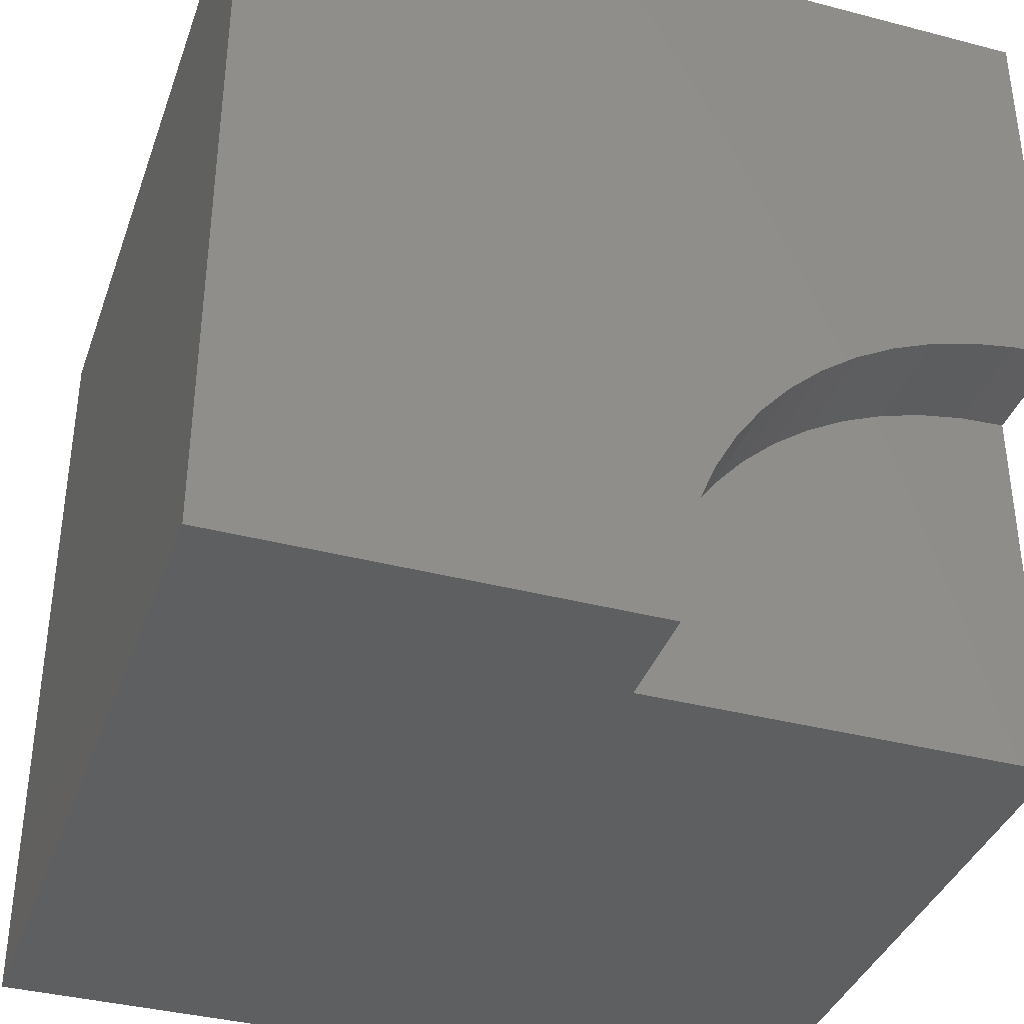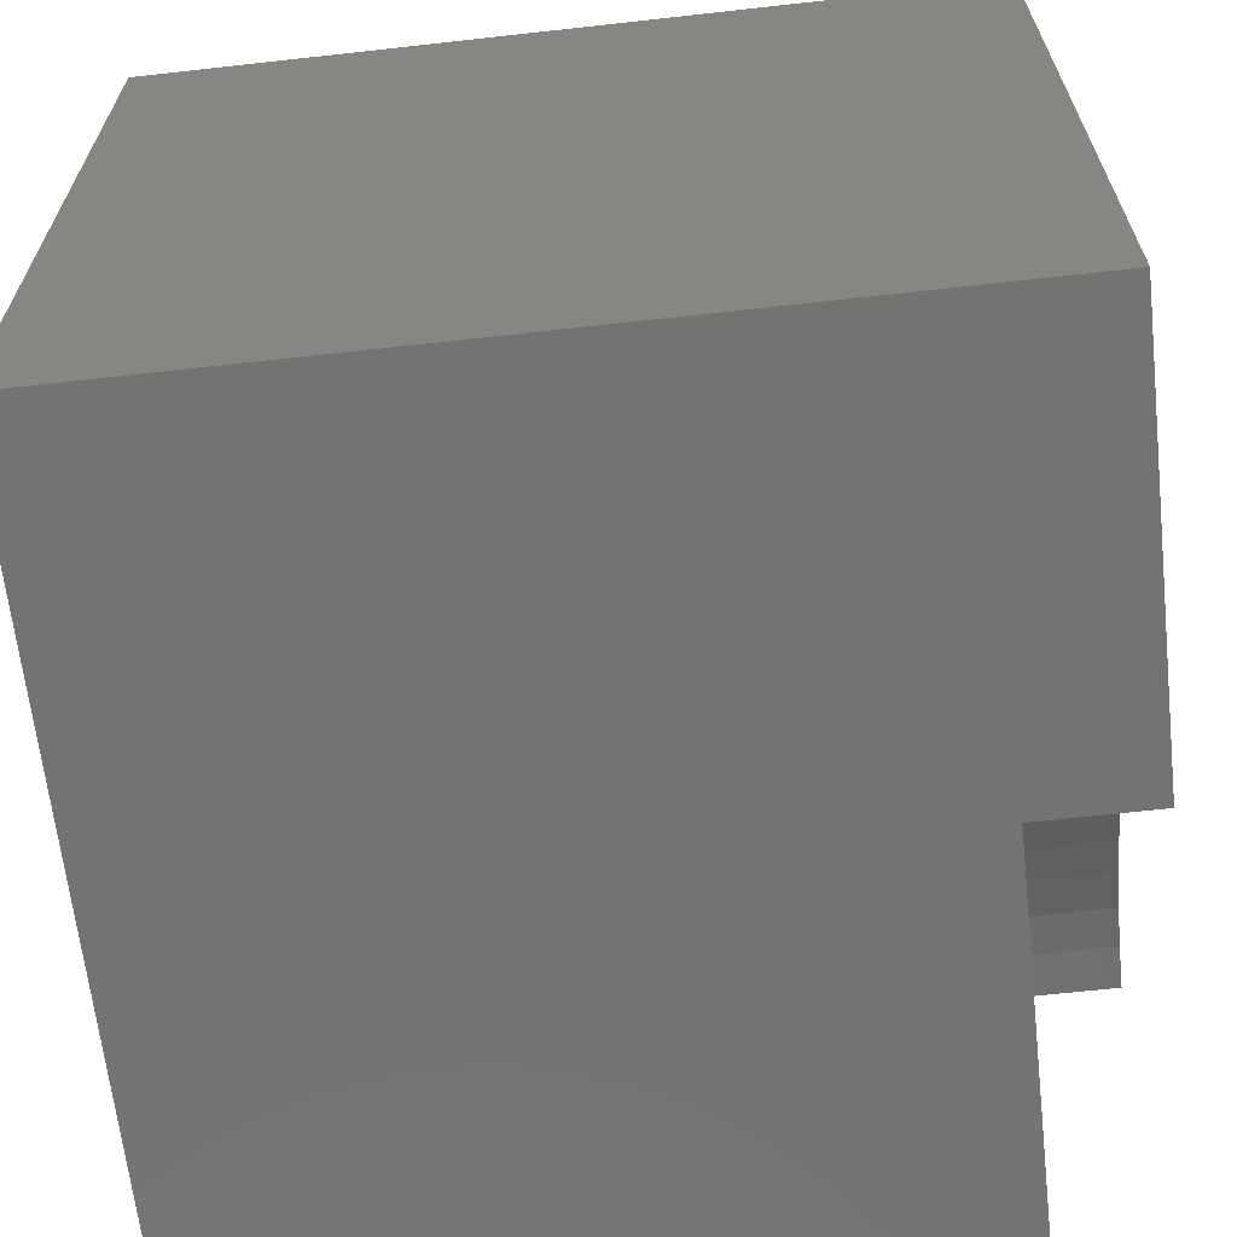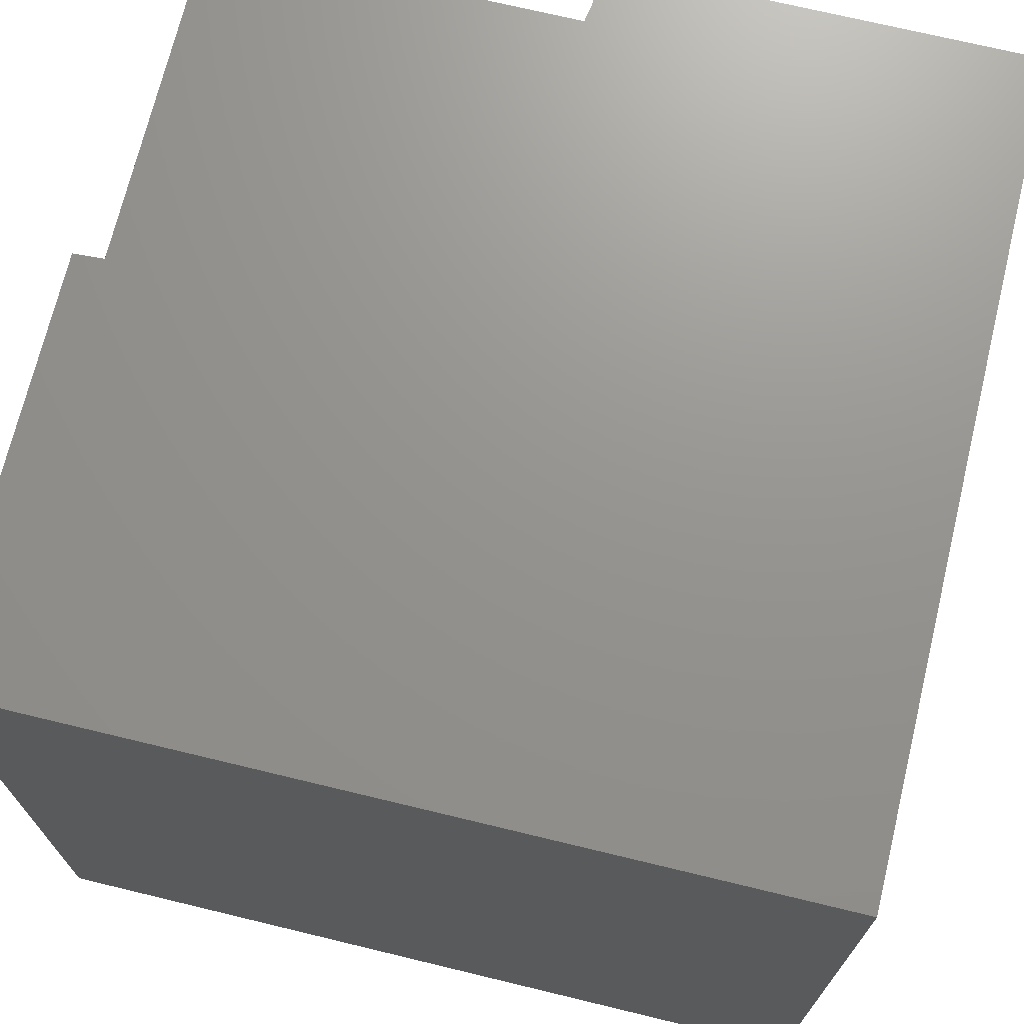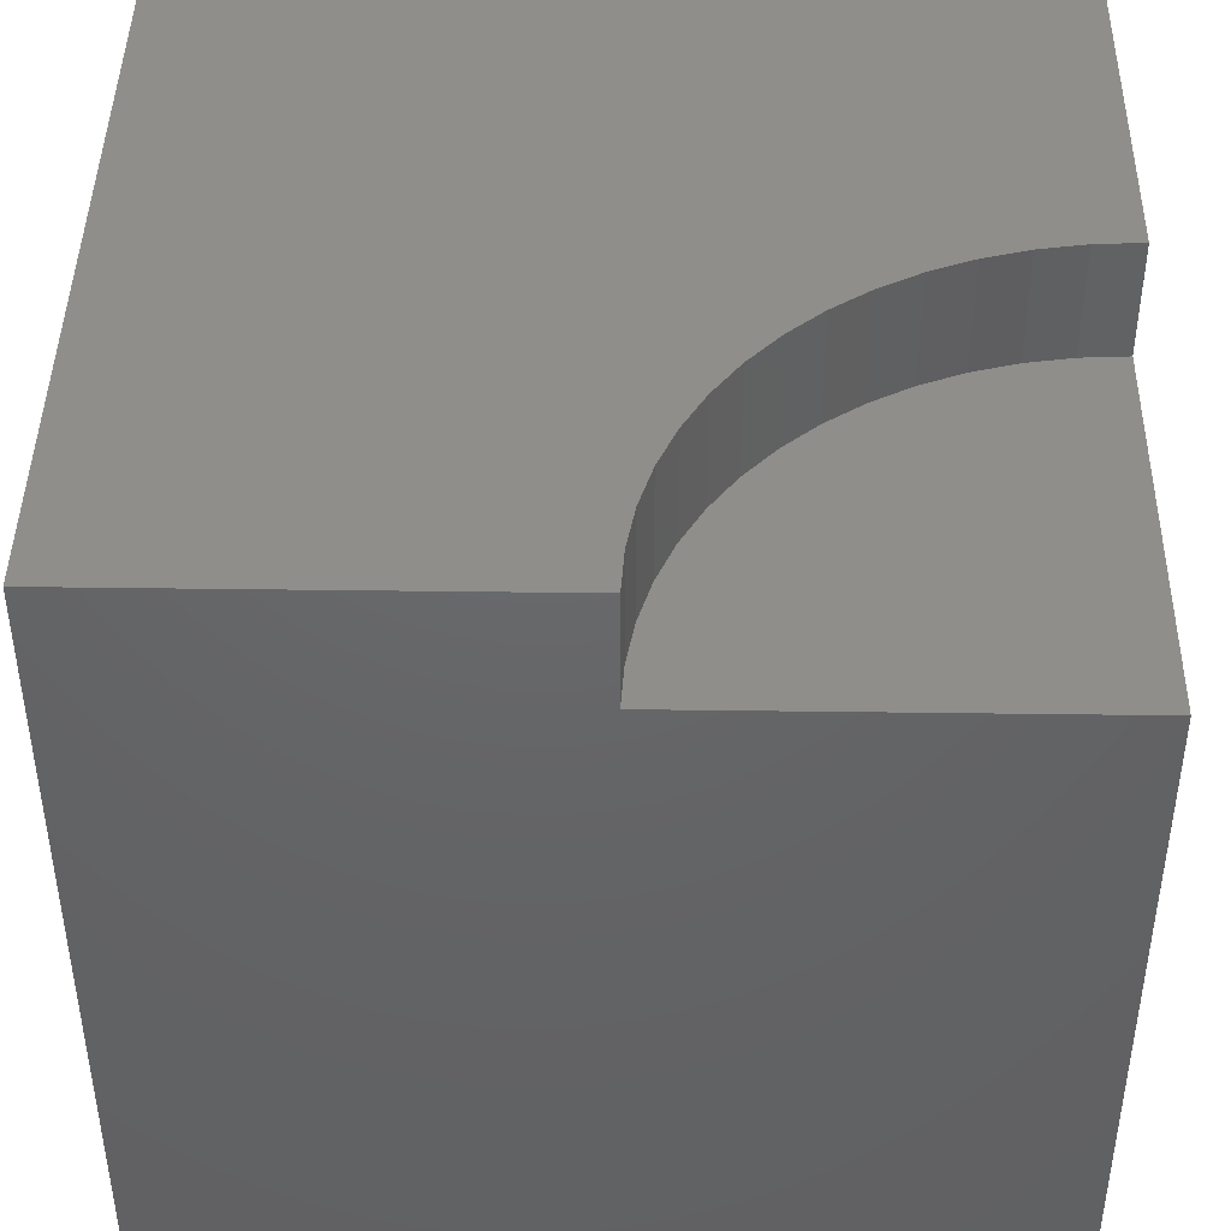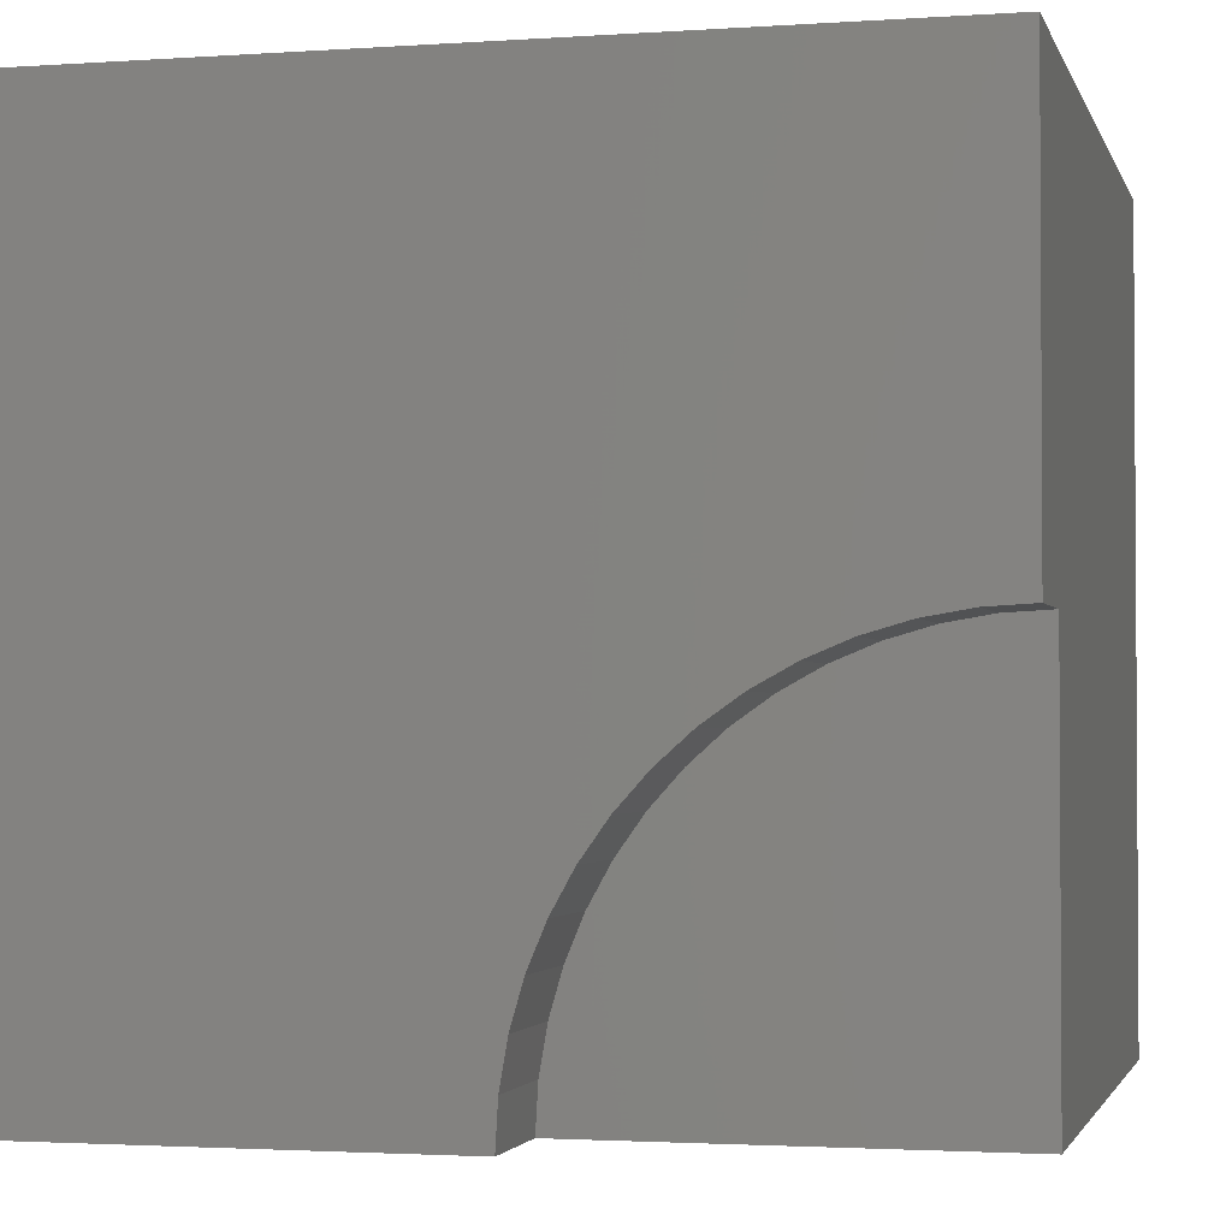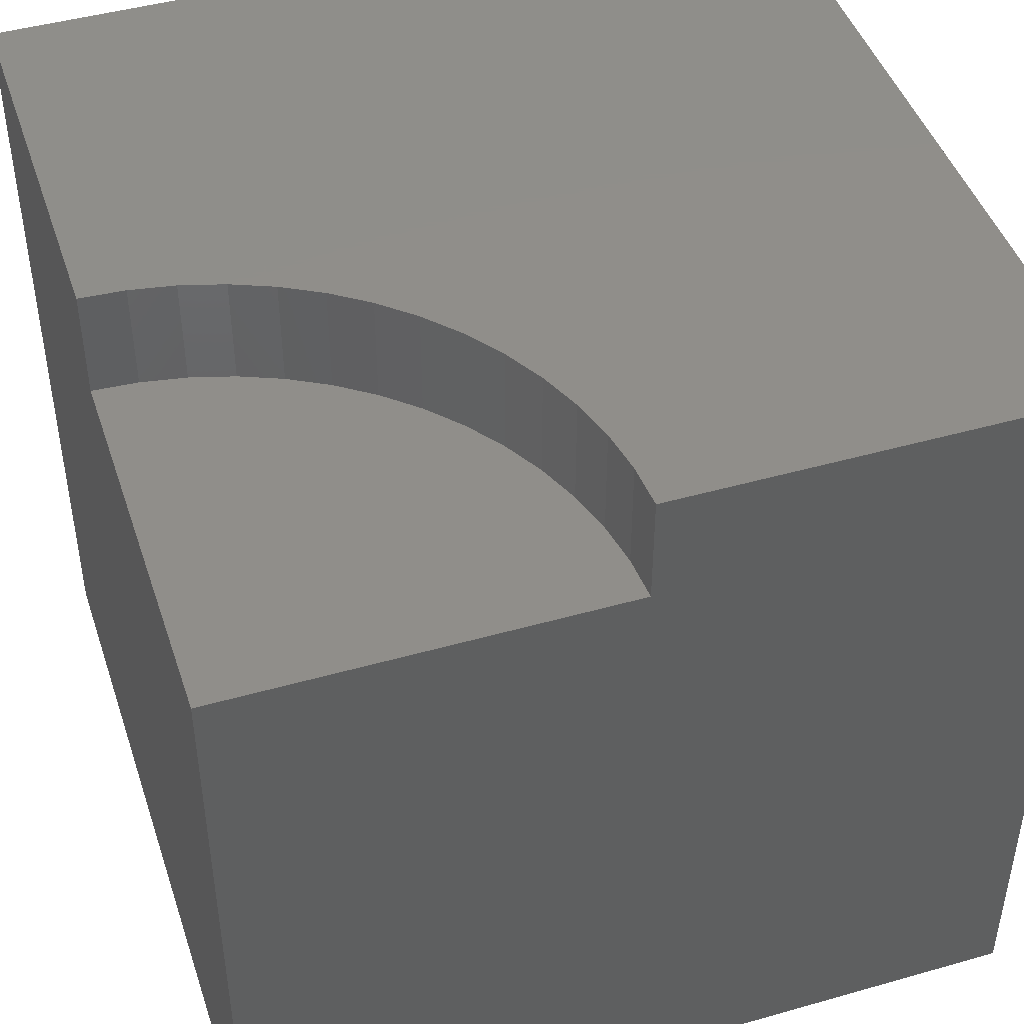
<metadata>
{"format":"stl","ext":"stl","renderer":"f3d","projection":"perspective","resolution":1024,"background":"white","views":[{"elev":-37.5,"azim":-18.5,"up":"+Y"},{"elev":-65.2,"azim":-83.6,"up":"+Y"},{"elev":71.1,"azim":-166.4,"up":"+Z"},{"elev":43.5,"azim":0.9,"up":"+Z"},{"elev":-2.2,"azim":13.8,"up":"+Y"},{"elev":45.6,"azim":71.9,"up":"+Z"}]}
</metadata>
<code>
# stl→obj: 40 verts, 72 faces
v 0 10 10
v 0 10 0
v 0 0 10
v 0 0 0
v 7.403 4.133 10
v 7.882 4.398 10
v 5.119 0 10
v 5.15 0.5465 10
v 10 4.881 10
v 10 10 10
v 9.453 4.85 10
v 8.914 4.759 10
v 8.388 4.607 10
v 5.867 2.597 10
v 6.184 3.043 10
v 5.241 1.086 10
v 5.393 1.612 10
v 5.602 2.118 10
v 6.549 3.451 10
v 6.957 3.816 10
v 10 0 8.638
v 10 0 0
v 10 4.881 8.638
v 10 10 0
v 5.119 0 8.638
v 9.453 4.85 8.638
v 8.914 4.759 8.638
v 8.388 4.607 8.638
v 7.882 4.398 8.638
v 7.403 4.133 8.638
v 6.957 3.816 8.638
v 6.549 3.451 8.638
v 6.184 3.043 8.638
v 5.867 2.597 8.638
v 5.602 2.118 8.638
v 5.393 1.612 8.638
v 5.241 1.086 8.638
v 5.15 0.5465 8.638
v 5.119 5.978e-16 10
v 5.119 5.978e-16 8.638
f 1 2 3
f 3 2 4
f 5 6 1
f 3 7 8
f 9 10 11
f 11 10 12
f 1 6 10
f 10 6 13
f 10 13 12
f 1 14 15
f 8 16 3
f 3 16 17
f 3 17 1
f 1 17 18
f 1 18 14
f 15 19 1
f 1 19 20
f 1 20 5
f 21 22 23
f 23 22 24
f 23 24 9
f 9 24 10
f 2 24 4
f 4 24 22
f 10 24 1
f 1 24 2
f 7 3 25
f 25 3 4
f 25 4 21
f 21 4 22
f 23 9 11
f 23 11 26
f 26 11 12
f 26 12 27
f 27 12 13
f 27 13 28
f 28 13 6
f 28 6 29
f 29 6 5
f 29 5 30
f 30 5 20
f 30 20 31
f 31 20 19
f 31 19 32
f 32 19 15
f 32 15 33
f 33 15 14
f 33 14 34
f 34 14 18
f 34 18 35
f 35 18 17
f 35 17 36
f 36 17 16
f 36 16 37
f 37 16 8
f 37 8 38
f 38 8 39
f 38 39 40
f 38 25 21
f 21 23 26
f 26 27 21
f 21 27 28
f 21 28 29
f 29 30 21
f 21 30 31
f 21 31 32
f 32 33 21
f 21 33 34
f 21 34 35
f 35 36 21
f 21 36 37
f 21 37 38

</code>
